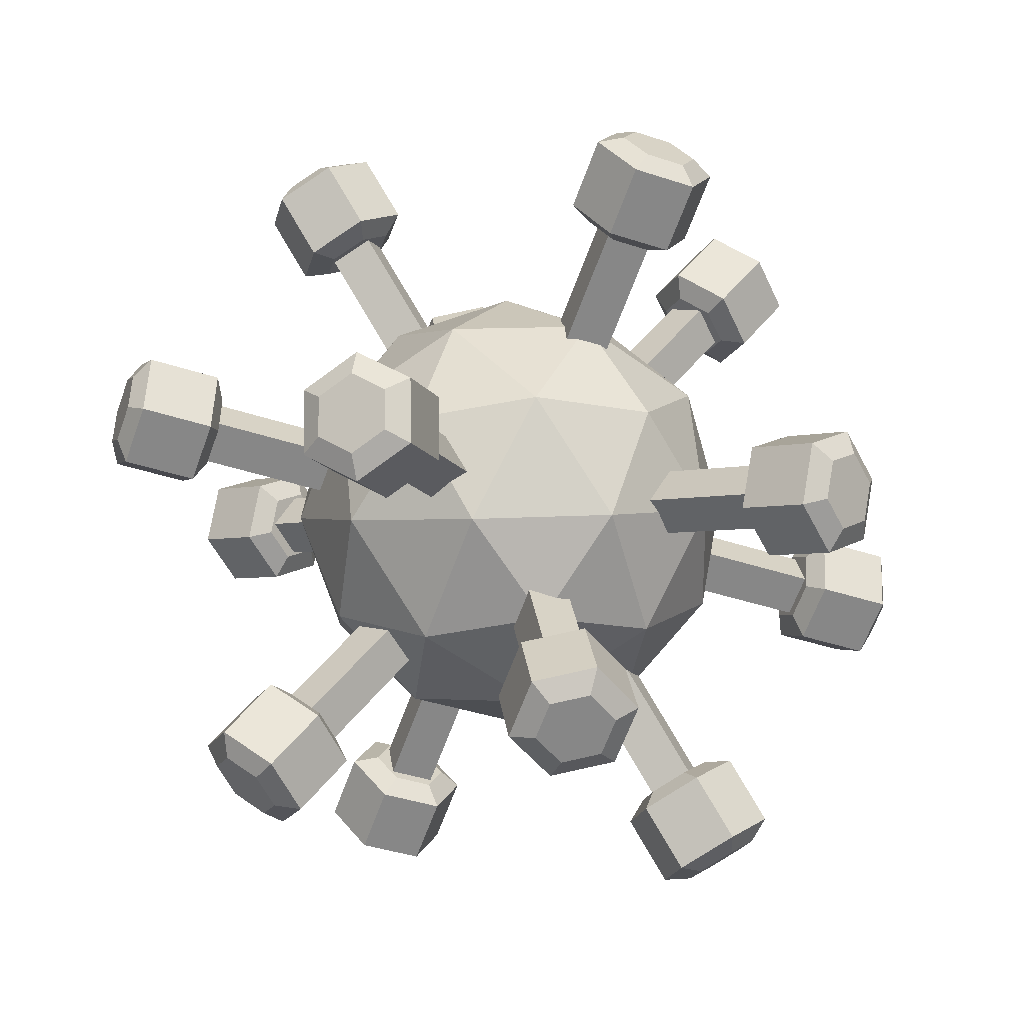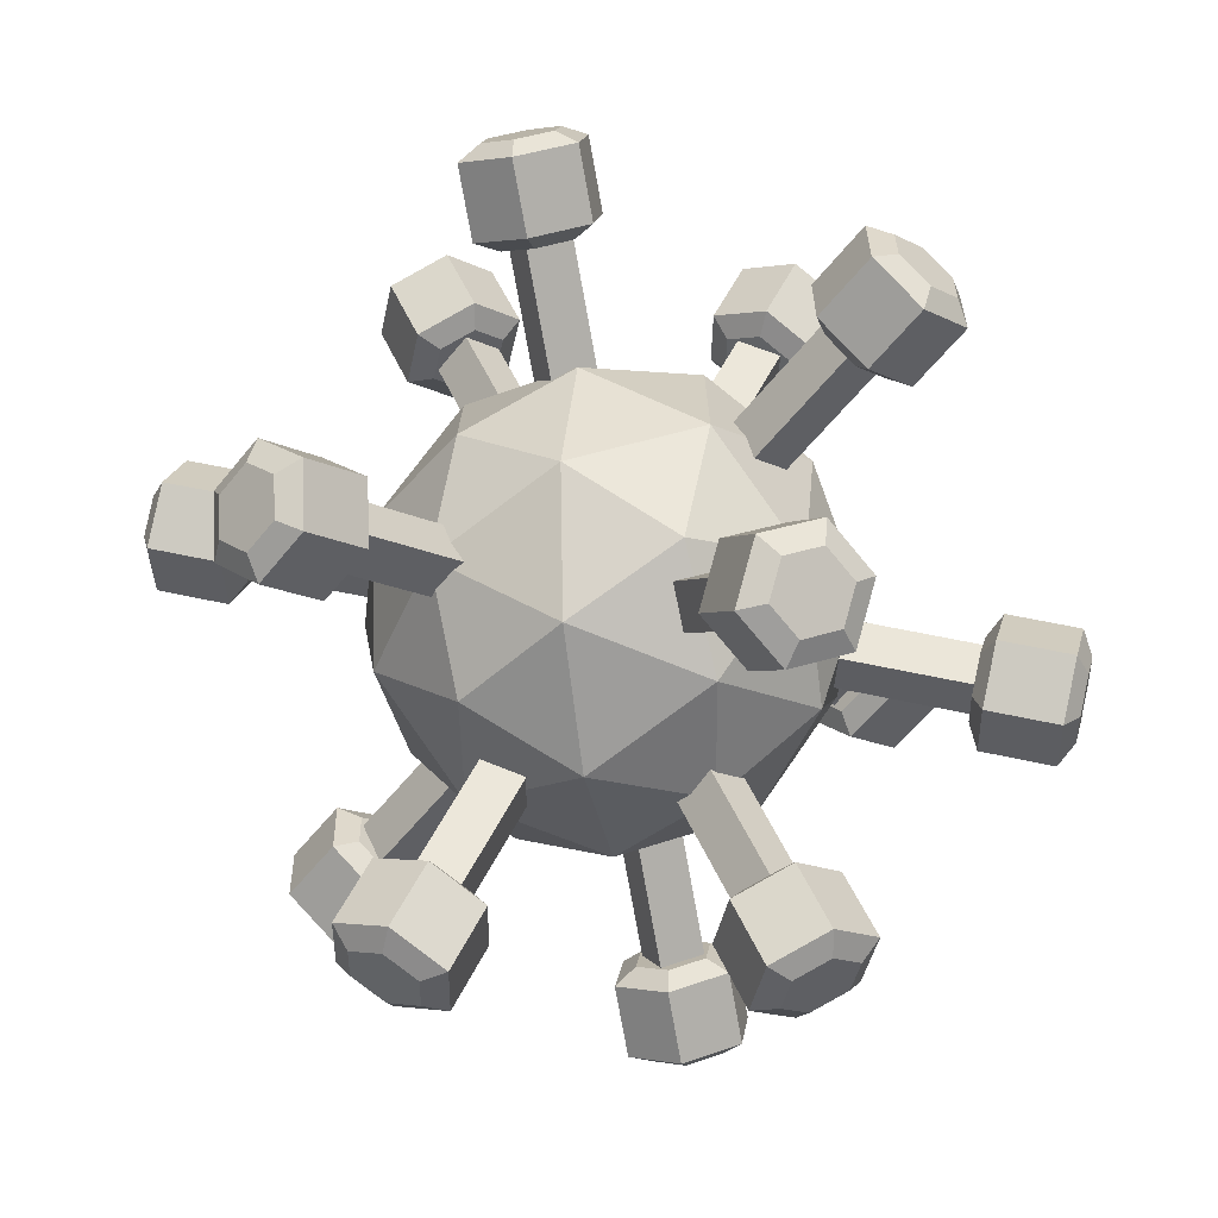
<metadata>
{"format":"obj","ext":"obj","renderer":"f3d","projection":"perspective","resolution":1024,"background":"white","views":[{"elev":0.6,"azim":160.8,"up":"+Z"},{"elev":-55.4,"azim":-142.8,"up":"+Y"}]}
</metadata>
<code>
v -0.3987 -0.8229 1.144
v -1.672 -0.164 -1.059
v 0.9063 -0.6724 -1.132
v 1.985 0.2816 1.066
v 0.07427 1.38 2.499
v -2.186 1.104 1.185
v -0.07427 1.348 -2.499
v 2.186 1.623 -1.185
v 1.672 2.892 1.059
v -0.9063 3.4 1.132
v -1.985 2.446 -1.066
v 0.3987 3.55 -1.144
v 0.2984 -1.118 0.007017
v -1.217 -0.8195 0.05016
v -0.4498 -0.7311 -1.288
v -2.267 0.3133 0.07414
v -1.519 -0.07403 1.369
v 0.9326 -0.5576 1.3
v 1.7 -0.4691 -0.0388
v -0.1907 0.08786 2.141
v 1.211 0.7371 2.096
v -1.241 1.221 2.165
v -2.15 1.102 -1.249
v -2.452 1.847 0.06978
v 0.4891 0.1575 -2.134
v -1.026 0.4564 -2.091
v 2.452 0.8802 -0.06978
v 1.818 0.3194 -1.362
v 1.026 2.271 2.091
v 2.15 1.626 1.249
v -1.818 2.408 1.362
v -0.4891 2.57 2.134
v -1.211 1.99 -2.096
v 1.241 1.507 -2.165
v 2.267 2.414 -0.07414
v 0.4498 3.459 1.288
v -1.7 3.197 0.0388
v 0.1907 2.64 -2.141
v -0.9326 3.285 -1.3
v 1.519 2.802 -1.369
v 1.217 3.547 -0.05016
v -0.2984 3.846 -0.007017
v -2.723 0.7274 2.517
v 2.807 2.599 -2.18
v -2.995 0.5786 2.138
v 2.535 2.45 -2.559
v -2.535 0.2775 2.559
v 2.995 2.149 -2.138
v -2.807 0.1286 2.18
v 2.723 2 -2.517
v -3.782 0.004342 2.361
v -3.209 0.1983 1.875
v -3.366 -0.4355 2.677
v -2.792 -0.2415 2.19
v -2.987 -0.2278 3.205
v -2.414 -0.03379 2.719
v -3.025 0.4197 3.419
v -2.451 0.6137 2.932
v -3.441 0.8595 3.104
v -2.868 1.053 2.617
v -3.82 0.6518 2.575
v -3.247 0.8458 2.088
v -3.737 0.05006 2.649
v -3.48 -0.2213 2.843
v -2.707 0.04036 2.187
v -2.964 0.3117 1.992
v -3.246 -0.09313 3.17
v -2.473 0.1685 2.513
v -3.27 0.3063 3.301
v -2.496 0.568 2.645
v -3.527 0.5777 3.107
v -2.753 0.8393 2.45
v -3.76 0.4495 2.781
v -2.987 0.7112 2.124
v 2.451 2.114 -2.932
v 3.025 2.308 -3.419
v 2.868 1.674 -2.617
v 3.441 1.868 -3.104
v 3.247 1.882 -2.088
v 3.82 2.076 -2.575
v 3.209 2.529 -1.875
v 3.782 2.723 -2.361
v 2.792 2.969 -2.19
v 3.366 3.163 -2.677
v 2.414 2.761 -2.719
v 2.987 2.955 -3.205
v 2.496 2.16 -2.645
v 2.753 1.888 -2.45
v 3.527 2.15 -3.107
v 3.27 2.421 -3.301
v 2.987 2.016 -2.124
v 3.76 2.278 -2.781
v 2.964 2.416 -1.992
v 3.737 2.677 -2.649
v 2.707 2.687 -2.187
v 3.48 2.949 -2.843
v 2.473 2.559 -2.513
v 3.246 2.821 -3.17
v 1.846 -1.911 0.1434
v -1.869 4.583 0.5462
v 1.557 -2.054 -0.225
v -2.158 4.441 0.1778
v 2.158 -1.713 -0.1779
v -1.557 4.781 0.225
v 1.869 -1.856 -0.5462
v -1.846 4.639 -0.1434
v 1.883 -2.832 -0.7618
v 1.498 -2.159 -0.72
v 2.461 -2.493 -0.893
v 2.076 -1.82 -0.8512
v 2.865 -2.294 -0.3791
v 2.48 -1.621 -0.3373
v 2.69 -2.434 0.266
v 2.305 -1.761 0.3077
v 2.112 -2.773 0.3972
v 1.727 -2.1 0.4389
v 1.708 -2.972 -0.1167
v 1.323 -2.299 -0.07498
v 2.105 -2.873 -0.5722
v 2.462 -2.664 -0.6532
v 1.942 -1.756 -0.5968
v 1.585 -1.965 -0.5159
v 2.71 -2.541 -0.3361
v 2.191 -1.633 -0.2798
v 2.602 -2.628 0.06187
v 2.083 -1.72 0.1182
v 2.246 -2.837 0.1428
v 1.726 -1.929 0.1991
v 1.997 -2.959 -0.1743
v 1.478 -2.051 -0.1179
v -2.305 4.488 -0.3077
v -2.69 5.162 -0.266
v -1.727 4.827 -0.4389
v -2.112 5.5 -0.3972
v -1.323 5.026 0.07498
v -1.708 5.699 0.1167
v -1.498 4.886 0.72
v -1.883 5.559 0.7618
v -2.076 4.547 0.8512
v -2.461 5.22 0.893
v -2.48 4.348 0.3373
v -2.865 5.022 0.3791
v -2.083 4.447 -0.1182
v -1.726 4.656 -0.1991
v -2.246 5.564 -0.1428
v -2.602 5.355 -0.06187
v -1.478 4.779 0.1179
v -1.997 5.687 0.1743
v -1.585 4.693 0.5159
v -2.105 5.601 0.5722
v -1.942 4.484 0.5968
v -2.462 5.391 0.6532
v -2.191 4.361 0.2798
v -2.71 5.269 0.3361
v 1.866 0.1636 3.038
v -1.244 2.773 -3.259
v 1.506 0.3664 3.3
v -1.605 2.975 -2.997
v 1.605 -0.248 2.997
v -1.506 2.361 -3.3
v 1.244 -0.04516 3.259
v -1.866 2.564 -3.038
v 1.412 0.04101 4.241
v 1.089 0.3114 3.588
v 1.347 -0.5977 4.008
v 1.025 -0.3273 3.356
v 1.85 -0.8807 3.643
v 1.527 -0.6102 2.99
v 2.417 -0.5249 3.51
v 2.095 -0.2544 2.857
v 2.482 0.1139 3.743
v 2.16 0.3843 3.09
v 1.979 0.3968 4.108
v 1.657 0.6672 3.455
v 1.661 -0.1145 4.215
v 1.621 -0.5086 4.071
v 1.186 -0.1438 3.191
v 1.226 0.2502 3.334
v 1.931 -0.6832 3.846
v 1.496 -0.3184 2.965
v 2.281 -0.4637 3.764
v 1.846 -0.0989 2.883
v 2.321 -0.06959 3.907
v 1.886 0.2952 3.027
v 2.011 0.105 4.133
v 1.576 0.4697 3.252
v -2.095 2.982 -2.857
v -2.417 3.252 -3.51
v -2.16 2.343 -3.09
v -2.482 2.614 -3.743
v -1.657 2.06 -3.455
v -1.979 2.331 -4.108
v -1.089 2.416 -3.588
v -1.412 2.687 -4.241
v -1.025 3.055 -3.356
v -1.347 3.325 -4.008
v -1.527 3.338 -2.99
v -1.85 3.608 -3.643
v -1.846 2.826 -2.883
v -1.886 2.432 -3.027
v -2.321 2.797 -3.907
v -2.281 3.191 -3.764
v -1.576 2.258 -3.252
v -2.011 2.623 -4.133
v -1.226 2.477 -3.334
v -1.661 2.842 -4.215
v -1.186 2.871 -3.191
v -1.621 3.236 -4.071
v -1.496 3.046 -2.965
v -1.931 3.411 -3.846
v -2.082 -1.674 -0.7714
v 2.591 3.945 0.8817
v -2.428 -1.468 -0.4935
v 2.245 4.152 1.16
v -2.245 -1.424 -1.16
v 2.428 4.195 0.4935
v -2.591 -1.218 -0.8817
v 2.082 4.401 0.7714
v -3.359 -1.807 -0.6296
v -2.874 -1.224 -0.4583
v -3.314 -1.649 -1.292
v -2.83 -1.067 -1.121
v -2.831 -1.937 -1.68
v -2.347 -1.354 -1.509
v -2.393 -2.382 -1.405
v -1.908 -1.8 -1.234
v -2.437 -2.54 -0.7422
v -1.953 -1.957 -0.5709
v -2.92 -2.252 -0.3545
v -2.436 -1.67 -0.1832
v -3.258 -2.019 -0.808
v -3.231 -1.921 -1.217
v -2.577 -1.136 -0.9859
v -2.605 -1.233 -0.5769
v -2.933 -2.099 -1.456
v -2.279 -1.313 -1.225
v -2.662 -2.373 -1.286
v -2.009 -1.588 -1.055
v -2.69 -2.471 -0.8775
v -2.036 -1.685 -0.6464
v -2.988 -2.293 -0.6383
v -2.334 -1.508 -0.4072
v 1.908 4.527 1.234
v 2.393 5.109 1.405
v 1.953 4.685 0.5709
v 2.437 5.267 0.7422
v 2.436 4.397 0.1832
v 2.92 4.98 0.3545
v 2.874 3.952 0.4583
v 3.359 4.534 0.6296
v 2.83 3.794 1.121
v 3.314 4.376 1.292
v 2.347 4.082 1.509
v 2.831 4.664 1.68
v 2.009 4.315 1.055
v 2.036 4.413 0.6464
v 2.69 5.198 0.8775
v 2.662 5.101 1.286
v 2.334 4.235 0.4072
v 2.988 5.021 0.6383
v 2.605 3.961 0.5769
v 3.258 4.746 0.808
v 2.577 3.863 0.9858
v 3.231 4.649 1.217
v 2.279 4.04 1.225
v 2.933 4.826 1.456
v -0.3128 -2.042 1.567
v 0.8821 4.511 -1.863
v -0.4085 -1.806 1.985
v 0.7864 4.747 -1.445
v -0.7864 -2.02 1.445
v 0.4085 4.534 -1.985
v -0.8821 -1.784 1.863
v 0.3128 4.77 -1.567
v -0.8689 -2.34 2.694
v -0.7451 -1.661 2.338
v -1.374 -2.477 2.256
v -1.251 -1.798 1.9
v -1.241 -2.807 1.673
v -1.117 -2.127 1.317
v -0.6018 -2.999 1.528
v -0.4779 -2.32 1.172
v -0.09635 -2.862 1.966
v 0.0275 -2.182 1.61
v -0.2299 -2.532 2.549
v -0.1061 -1.853 2.193
v -0.8394 -2.585 2.532
v -1.151 -2.669 2.262
v -0.9842 -1.753 1.783
v -0.6723 -1.668 2.053
v -1.069 -2.873 1.902
v -0.9017 -1.956 1.423
v -0.6745 -2.991 1.813
v -0.5075 -2.075 1.334
v -0.3627 -2.907 2.083
v -0.1957 -1.99 1.604
v -0.4451 -2.703 2.443
v -0.2781 -1.787 1.964
v 0.4779 5.047 -1.172
v 0.6018 5.726 -1.528
v -0.0275 4.91 -1.61
v 0.09635 5.589 -1.966
v 0.1061 4.581 -2.193
v 0.2299 5.26 -2.549
v 0.7451 4.388 -2.338
v 0.8689 5.067 -2.694
v 1.251 4.525 -1.9
v 1.374 5.205 -2.256
v 1.117 4.855 -1.317
v 1.241 5.534 -1.673
v 0.5075 4.802 -1.334
v 0.1957 4.718 -1.604
v 0.3627 5.634 -2.083
v 0.6745 5.719 -1.813
v 0.2781 4.515 -1.964
v 0.4451 5.431 -2.443
v 0.6723 4.396 -2.053
v 0.8394 5.312 -2.532
v 0.9842 4.481 -1.783
v 1.151 5.397 -2.262
v 0.9017 4.684 -1.423
v 1.069 5.6 -1.902
v 3.712 1.285 0.6083
v -3.538 1.634 -1.25
v 3.616 1.521 1.026
v -3.634 1.87 -0.8324
v 3.634 0.857 0.8324
v -3.616 1.206 -1.026
v 3.538 1.093 1.25
v -3.712 1.442 -0.6083
v 4.328 1.478 1.727
v 3.577 1.515 1.534
v 4.301 0.7963 1.706
v 3.549 0.8325 1.513
v 4.434 0.4669 1.123
v 3.683 0.5031 0.9304
v 4.595 0.8194 0.5608
v 3.844 0.8556 0.3682
v 4.623 1.501 0.5816
v 3.872 1.538 0.389
v 4.489 1.831 1.165
v 3.738 1.867 0.972
v 4.511 1.346 1.537
v 4.494 0.9251 1.524
v 3.48 0.9739 1.264
v 3.497 1.395 1.277
v 4.576 0.7218 1.165
v 3.562 0.7706 0.9047
v 4.675 0.9393 0.8177
v 3.662 0.9881 0.5579
v 4.692 1.36 0.8306
v 3.679 1.409 0.5707
v 4.61 1.563 1.19
v 3.596 1.612 0.9304
v -3.844 1.872 -0.3682
v -4.595 1.908 -0.5608
v -3.872 1.19 -0.389
v -4.623 1.226 -0.5816
v -3.738 0.8605 -0.972
v -4.489 0.8967 -1.165
v -3.577 1.213 -1.534
v -4.328 1.249 -1.727
v -3.549 1.895 -1.513
v -4.301 1.931 -1.706
v -3.683 2.224 -0.9304
v -4.434 2.261 -1.123
v -3.662 1.739 -0.5579
v -3.679 1.319 -0.5707
v -4.692 1.367 -0.8306
v -4.675 1.788 -0.8177
v -3.596 1.115 -0.9304
v -4.61 1.164 -1.19
v -3.497 1.333 -1.277
v -4.511 1.382 -1.537
v -3.48 1.754 -1.264
v -4.494 1.802 -1.524
v -3.562 1.957 -0.9047
v -4.576 2.006 -1.165
v -0.4571 3.374 3.147
v 1.009 -0.2412 -3.25
v -0.9307 3.397 3.026
v 0.5351 -0.2184 -3.371
v -0.5351 2.946 3.371
v 0.9307 -0.6693 -3.026
v -1.009 2.969 3.25
v 0.4571 -0.6465 -3.147
v -1.563 3.62 3.768
v -1.411 3.246 3.104
v -1.327 3.087 4.123
v -1.175 2.713 3.46
v -0.666 3.055 4.292
v -0.5141 2.681 3.629
v -0.2413 3.557 4.106
v -0.0894 3.182 3.443
v -0.4774 4.09 3.751
v -0.3255 3.715 3.088
v -1.138 4.122 3.581
v -0.9862 3.747 2.918
v -1.336 3.674 3.948
v -1.191 3.345 4.167
v -0.9857 2.839 3.273
v -1.131 3.168 3.054
v -0.7829 3.325 4.272
v -0.578 2.82 3.377
v -0.5209 3.634 4.157
v -0.316 3.129 3.263
v -0.6666 3.963 3.938
v -0.4616 3.458 3.043
v -1.074 3.983 3.833
v -0.8693 3.477 2.939
v 0.0894 -0.4546 -3.443
v 0.2413 -0.8293 -4.106
v 0.3255 -0.9877 -3.088
v 0.4774 -1.362 -3.751
v 0.9862 -1.02 -2.918
v 1.138 -1.394 -3.581
v 1.411 -0.5182 -3.104
v 1.563 -0.8929 -3.768
v 1.175 0.01493 -3.46
v 1.327 -0.3598 -4.123
v 0.5141 0.04675 -3.629
v 0.666 -0.3279 -4.292
v 0.316 -0.4014 -3.263
v 0.4616 -0.7303 -3.043
v 0.6666 -1.236 -3.938
v 0.5209 -0.9068 -4.157
v 0.8693 -0.75 -2.939
v 1.074 -1.255 -3.833
v 1.131 -0.4407 -3.054
v 1.336 -0.9461 -3.948
v 0.9857 -0.1117 -3.273
v 1.191 -0.6172 -4.167
v 0.578 -0.09211 -3.377
v 0.7829 -0.5975 -4.272
f 1 14 13
f 2 14 16
f 1 13 18
f 1 18 20
f 1 20 17
f 2 16 23
f 3 15 25
f 4 19 27
f 5 21 29
f 6 22 31
f 2 23 26
f 3 25 28
f 4 27 30
f 5 29 32
f 6 31 24
f 7 33 38
f 8 34 40
f 9 35 41
f 10 36 42
f 11 37 39
f 39 42 12
f 39 37 42
f 37 10 42
f 42 41 12
f 42 36 41
f 36 9 41
f 41 40 12
f 41 35 40
f 35 8 40
f 40 38 12
f 40 34 38
f 34 7 38
f 38 39 12
f 38 33 39
f 33 11 39
f 24 37 11
f 24 31 37
f 31 10 37
f 32 36 10
f 32 29 36
f 29 9 36
f 30 35 9
f 30 27 35
f 27 8 35
f 28 34 8
f 28 25 34
f 25 7 34
f 26 33 7
f 26 23 33
f 23 11 33
f 31 32 10
f 31 22 32
f 22 5 32
f 29 30 9
f 29 21 30
f 21 4 30
f 27 28 8
f 27 19 28
f 19 3 28
f 25 26 7
f 25 15 26
f 15 2 26
f 23 24 11
f 23 16 24
f 16 6 24
f 17 22 6
f 17 20 22
f 20 5 22
f 20 21 5
f 20 18 21
f 18 4 21
f 18 19 4
f 18 13 19
f 13 3 19
f 16 17 6
f 16 14 17
f 14 1 17
f 13 15 3
f 13 14 15
f 14 2 15
f 43 44 46 45
f 45 46 50 49
f 49 50 48 47
f 47 48 44 43
f 51 52 54 53
f 53 54 56 55
f 55 56 58 57
f 57 58 60 59
f 51 53 64 63
f 59 60 62 61
f 61 62 52 51
f 52 62 74 66
f 65 66 68
f 66 74 68
f 74 72 68
f 72 70 68
f 63 64 73
f 64 67 73
f 67 69 73
f 69 71 73
f 55 57 69 67
f 62 60 72 74
f 53 55 67 64
f 60 58 70 72
f 54 52 66 65
f 58 56 68 70
f 56 54 65 68
f 61 51 63 73
f 59 61 73 71
f 57 59 71 69
f 75 76 78 77
f 77 78 80 79
f 79 80 82 81
f 81 82 84 83
f 75 77 88 87
f 83 84 86 85
f 85 86 76 75
f 76 86 98 90
f 89 90 92
f 90 98 92
f 98 96 92
f 96 94 92
f 87 88 97
f 88 91 97
f 91 93 97
f 93 95 97
f 79 81 93 91
f 86 84 96 98
f 77 79 91 88
f 84 82 94 96
f 78 76 90 89
f 82 80 92 94
f 80 78 89 92
f 85 75 87 97
f 83 85 97 95
f 81 83 95 93
f 99 100 102 101
f 101 102 106 105
f 105 106 104 103
f 103 104 100 99
f 107 108 110 109
f 109 110 112 111
f 111 112 114 113
f 113 114 116 115
f 107 109 120 119
f 115 116 118 117
f 117 118 108 107
f 108 118 130 122
f 121 122 124
f 122 130 124
f 130 128 124
f 128 126 124
f 119 120 129
f 120 123 129
f 123 125 129
f 125 127 129
f 111 113 125 123
f 118 116 128 130
f 109 111 123 120
f 116 114 126 128
f 110 108 122 121
f 114 112 124 126
f 112 110 121 124
f 117 107 119 129
f 115 117 129 127
f 113 115 127 125
f 131 132 134 133
f 133 134 136 135
f 135 136 138 137
f 137 138 140 139
f 131 133 144 143
f 139 140 142 141
f 141 142 132 131
f 132 142 154 146
f 145 146 148
f 146 154 148
f 154 152 148
f 152 150 148
f 143 144 153
f 144 147 153
f 147 149 153
f 149 151 153
f 135 137 149 147
f 142 140 152 154
f 133 135 147 144
f 140 138 150 152
f 134 132 146 145
f 138 136 148 150
f 136 134 145 148
f 141 131 143 153
f 139 141 153 151
f 137 139 151 149
f 155 156 158 157
f 157 158 162 161
f 161 162 160 159
f 159 160 156 155
f 163 164 166 165
f 165 166 168 167
f 167 168 170 169
f 169 170 172 171
f 163 165 176 175
f 171 172 174 173
f 173 174 164 163
f 164 174 186 178
f 177 178 180
f 178 186 180
f 186 184 180
f 184 182 180
f 175 176 185
f 176 179 185
f 179 181 185
f 181 183 185
f 167 169 181 179
f 174 172 184 186
f 165 167 179 176
f 172 170 182 184
f 166 164 178 177
f 170 168 180 182
f 168 166 177 180
f 173 163 175 185
f 171 173 185 183
f 169 171 183 181
f 187 188 190 189
f 189 190 192 191
f 191 192 194 193
f 193 194 196 195
f 187 189 200 199
f 195 196 198 197
f 197 198 188 187
f 188 198 210 202
f 201 202 204
f 202 210 204
f 210 208 204
f 208 206 204
f 199 200 209
f 200 203 209
f 203 205 209
f 205 207 209
f 191 193 205 203
f 198 196 208 210
f 189 191 203 200
f 196 194 206 208
f 190 188 202 201
f 194 192 204 206
f 192 190 201 204
f 197 187 199 209
f 195 197 209 207
f 193 195 207 205
f 211 212 214 213
f 213 214 218 217
f 217 218 216 215
f 215 216 212 211
f 219 220 222 221
f 221 222 224 223
f 223 224 226 225
f 225 226 228 227
f 219 221 232 231
f 227 228 230 229
f 229 230 220 219
f 220 230 242 234
f 233 234 236
f 234 242 236
f 242 240 236
f 240 238 236
f 231 232 241
f 232 235 241
f 235 237 241
f 237 239 241
f 223 225 237 235
f 230 228 240 242
f 221 223 235 232
f 228 226 238 240
f 222 220 234 233
f 226 224 236 238
f 224 222 233 236
f 229 219 231 241
f 227 229 241 239
f 225 227 239 237
f 243 244 246 245
f 245 246 248 247
f 247 248 250 249
f 249 250 252 251
f 243 245 256 255
f 251 252 254 253
f 253 254 244 243
f 244 254 266 258
f 257 258 260
f 258 266 260
f 266 264 260
f 264 262 260
f 255 256 265
f 256 259 265
f 259 261 265
f 261 263 265
f 247 249 261 259
f 254 252 264 266
f 245 247 259 256
f 252 250 262 264
f 246 244 258 257
f 250 248 260 262
f 248 246 257 260
f 253 243 255 265
f 251 253 265 263
f 249 251 263 261
f 267 268 270 269
f 269 270 274 273
f 273 274 272 271
f 271 272 268 267
f 275 276 278 277
f 277 278 280 279
f 279 280 282 281
f 281 282 284 283
f 275 277 288 287
f 283 284 286 285
f 285 286 276 275
f 276 286 298 290
f 289 290 292
f 290 298 292
f 298 296 292
f 296 294 292
f 287 288 297
f 288 291 297
f 291 293 297
f 293 295 297
f 279 281 293 291
f 286 284 296 298
f 277 279 291 288
f 284 282 294 296
f 278 276 290 289
f 282 280 292 294
f 280 278 289 292
f 285 275 287 297
f 283 285 297 295
f 281 283 295 293
f 299 300 302 301
f 301 302 304 303
f 303 304 306 305
f 305 306 308 307
f 299 301 312 311
f 307 308 310 309
f 309 310 300 299
f 300 310 322 314
f 313 314 316
f 314 322 316
f 322 320 316
f 320 318 316
f 311 312 321
f 312 315 321
f 315 317 321
f 317 319 321
f 303 305 317 315
f 310 308 320 322
f 301 303 315 312
f 308 306 318 320
f 302 300 314 313
f 306 304 316 318
f 304 302 313 316
f 309 299 311 321
f 307 309 321 319
f 305 307 319 317
f 323 324 326 325
f 325 326 330 329
f 329 330 328 327
f 327 328 324 323
f 331 332 334 333
f 333 334 336 335
f 335 336 338 337
f 337 338 340 339
f 331 333 344 343
f 339 340 342 341
f 341 342 332 331
f 332 342 354 346
f 345 346 348
f 346 354 348
f 354 352 348
f 352 350 348
f 343 344 353
f 344 347 353
f 347 349 353
f 349 351 353
f 335 337 349 347
f 342 340 352 354
f 333 335 347 344
f 340 338 350 352
f 334 332 346 345
f 338 336 348 350
f 336 334 345 348
f 341 331 343 353
f 339 341 353 351
f 337 339 351 349
f 355 356 358 357
f 357 358 360 359
f 359 360 362 361
f 361 362 364 363
f 355 357 368 367
f 363 364 366 365
f 365 366 356 355
f 356 366 378 370
f 369 370 372
f 370 378 372
f 378 376 372
f 376 374 372
f 367 368 377
f 368 371 377
f 371 373 377
f 373 375 377
f 359 361 373 371
f 366 364 376 378
f 357 359 371 368
f 364 362 374 376
f 358 356 370 369
f 362 360 372 374
f 360 358 369 372
f 365 355 367 377
f 363 365 377 375
f 361 363 375 373
f 379 380 382 381
f 381 382 386 385
f 385 386 384 383
f 383 384 380 379
f 387 388 390 389
f 389 390 392 391
f 391 392 394 393
f 393 394 396 395
f 387 389 400 399
f 395 396 398 397
f 397 398 388 387
f 388 398 410 402
f 401 402 404
f 402 410 404
f 410 408 404
f 408 406 404
f 399 400 409
f 400 403 409
f 403 405 409
f 405 407 409
f 391 393 405 403
f 398 396 408 410
f 389 391 403 400
f 396 394 406 408
f 390 388 402 401
f 394 392 404 406
f 392 390 401 404
f 397 387 399 409
f 395 397 409 407
f 393 395 407 405
f 411 412 414 413
f 413 414 416 415
f 415 416 418 417
f 417 418 420 419
f 411 413 424 423
f 419 420 422 421
f 421 422 412 411
f 412 422 434 426
f 425 426 428
f 426 434 428
f 434 432 428
f 432 430 428
f 423 424 433
f 424 427 433
f 427 429 433
f 429 431 433
f 415 417 429 427
f 422 420 432 434
f 413 415 427 424
f 420 418 430 432
f 414 412 426 425
f 418 416 428 430
f 416 414 425 428
f 421 411 423 433
f 419 421 433 431
f 417 419 431 429

</code>
